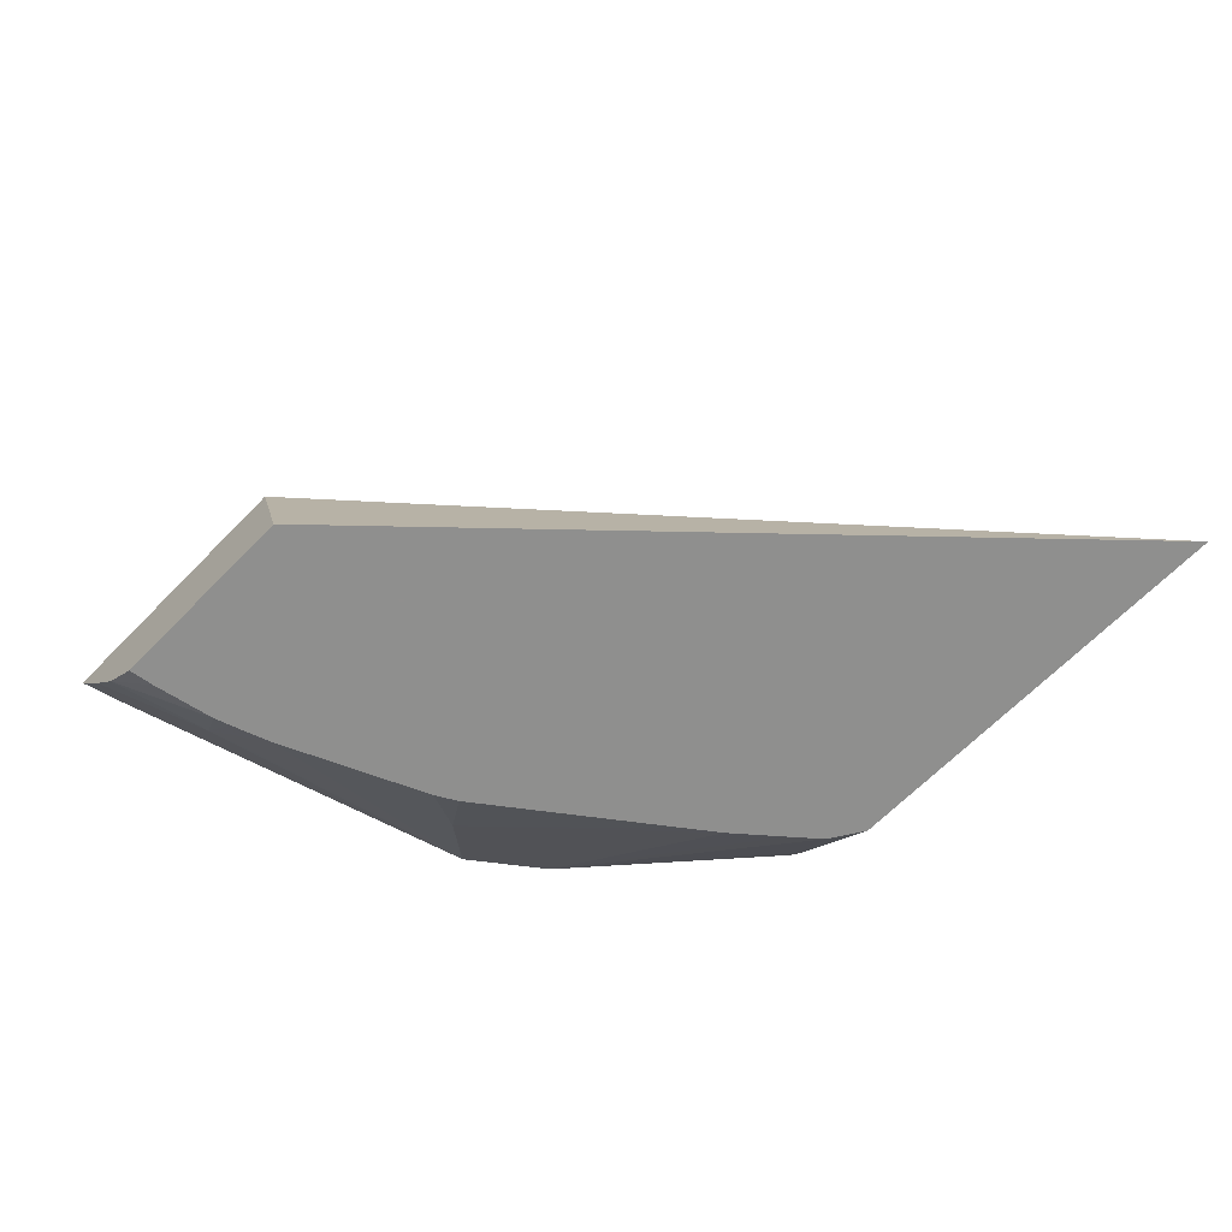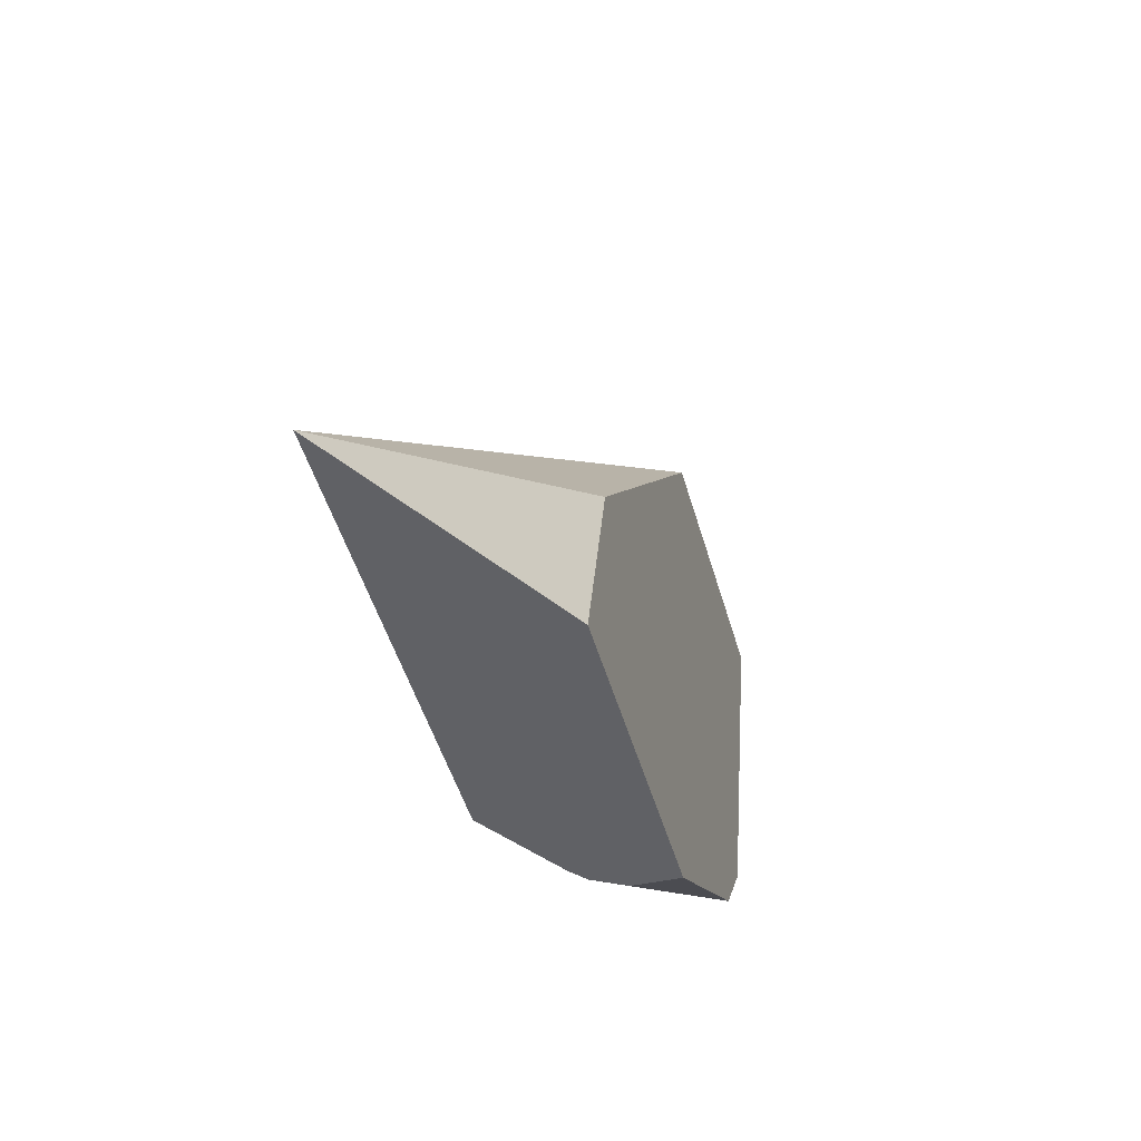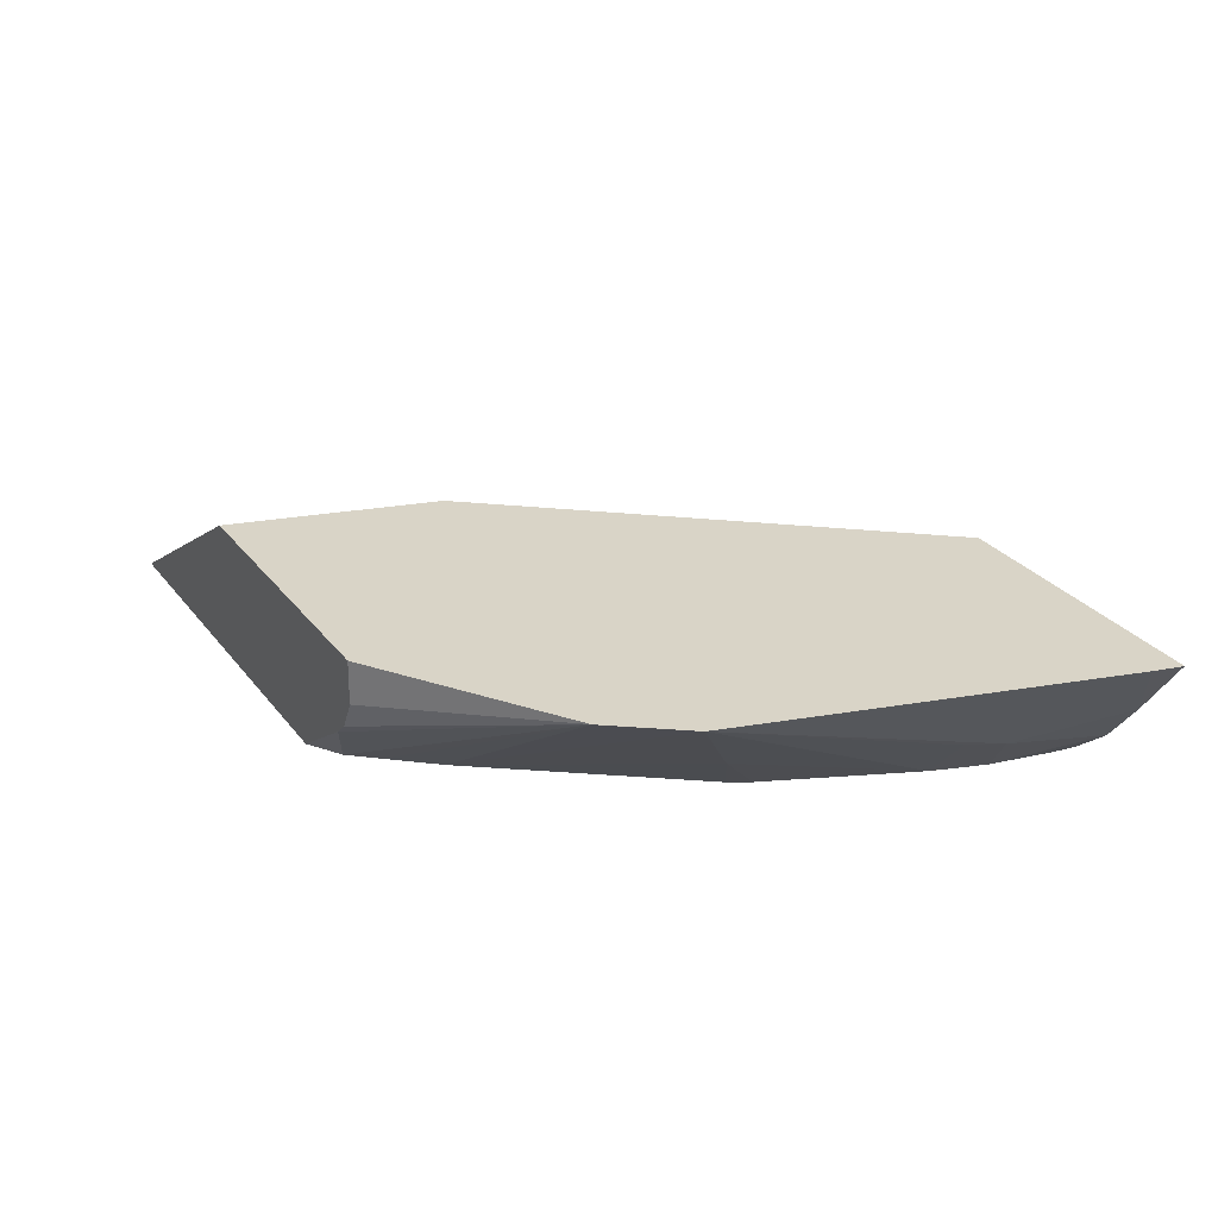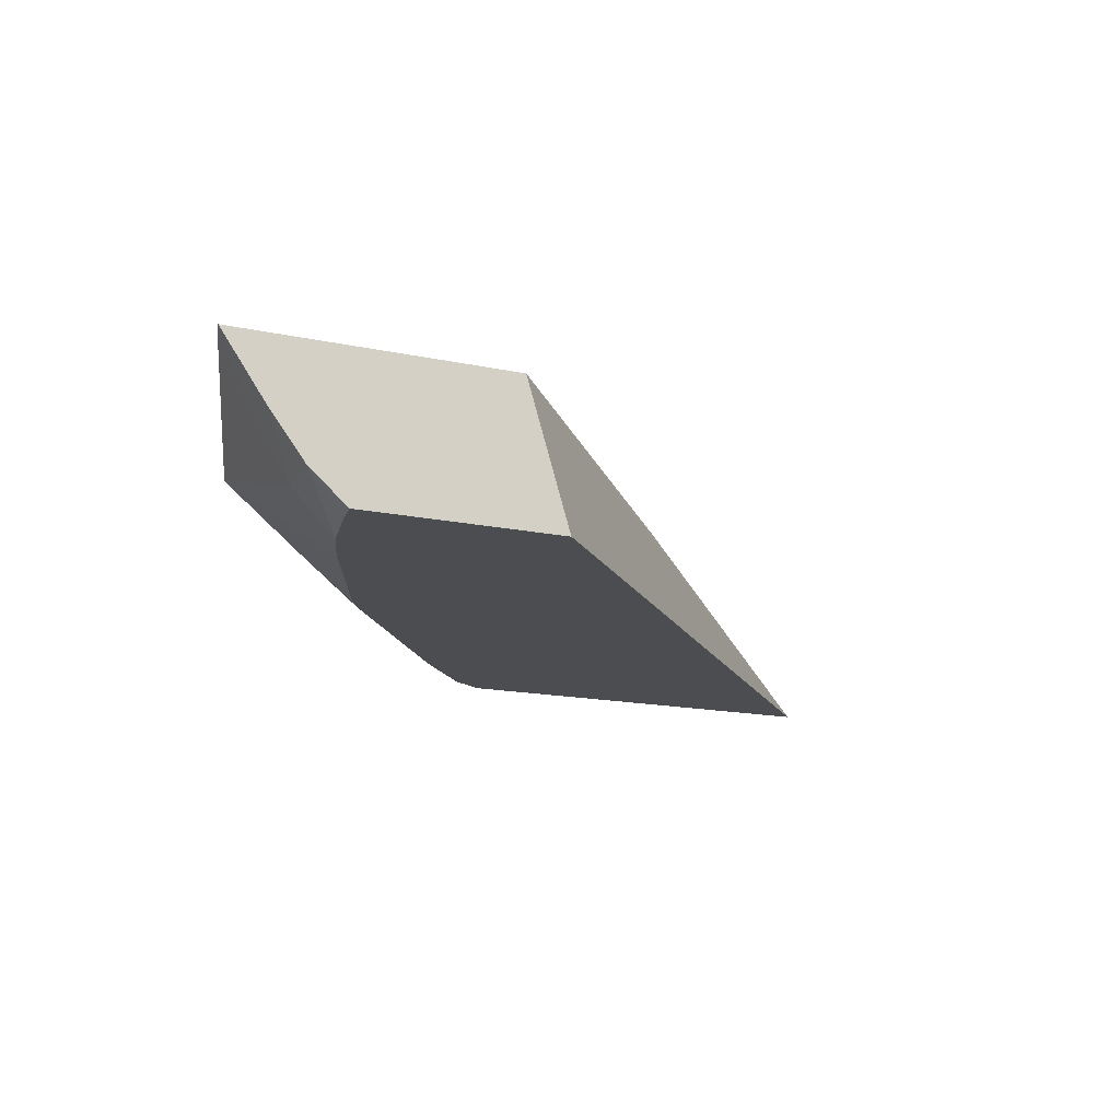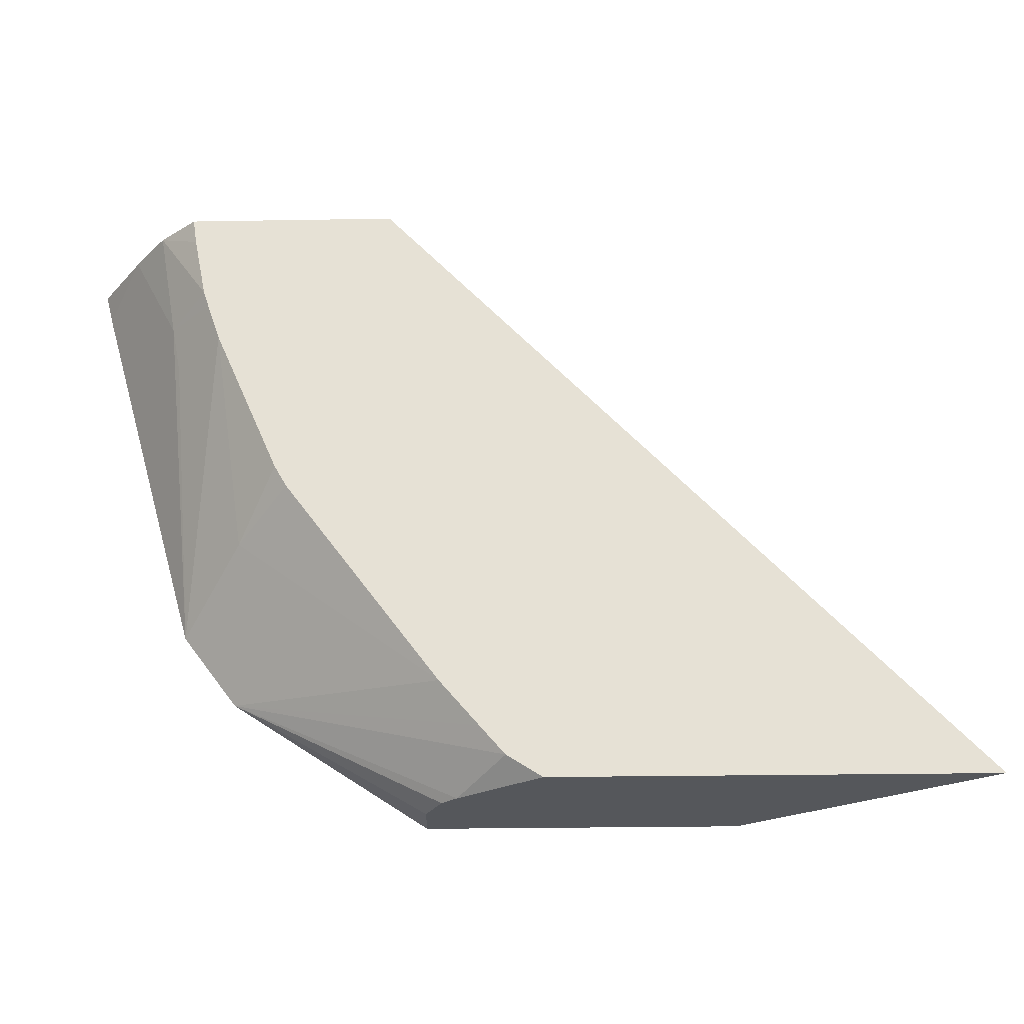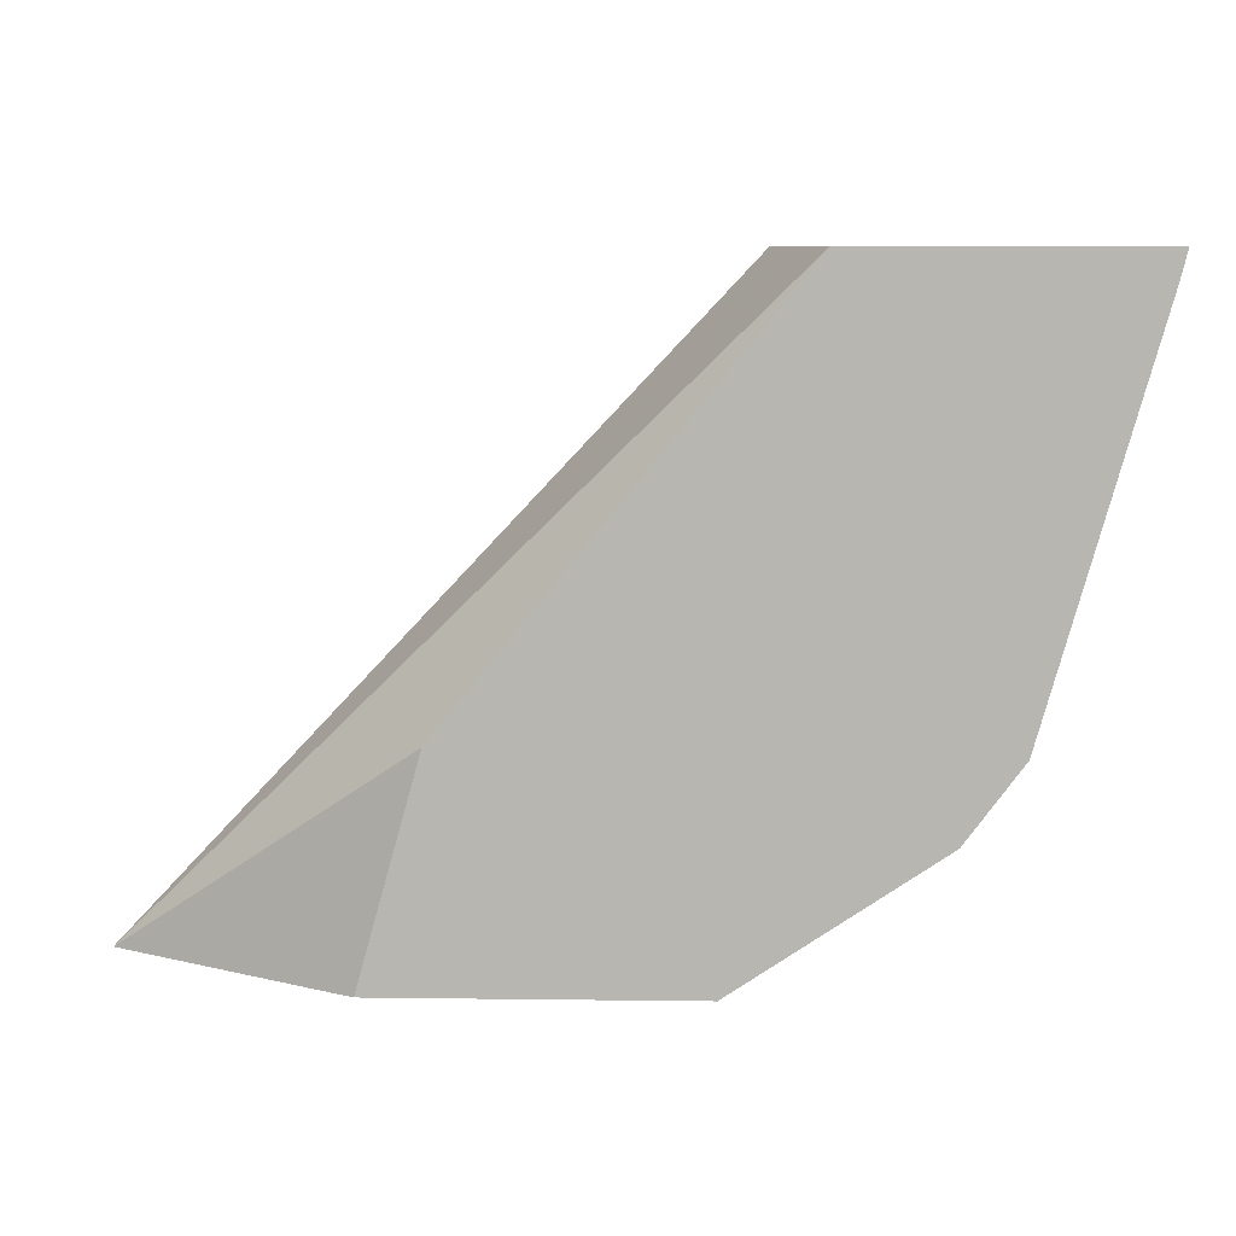
<metadata>
{"format":"obj","ext":"obj","renderer":"f3d","projection":"perspective","resolution":1024,"background":"white","views":[{"elev":-65.3,"azim":-134.3,"up":"+Z"},{"elev":-47.4,"azim":-74.5,"up":"+Y"},{"elev":28.6,"azim":60.0,"up":"+Z"},{"elev":-15.9,"azim":156.0,"up":"+Z"},{"elev":-26.7,"azim":-178.5,"up":"+Y"},{"elev":8.3,"azim":2.0,"up":"+Y"}]}
</metadata>
<code>
v 0.03979 0.00761 0.007313
v 0.03962 0.006934 0.007313
v 0.03875 0.00761 0.005796
v 0.03344 0.00761 0.007313
v 0.03758 0.005263 0.005082
v 0.03718 -0.001709 0.007313
v 0.03795 0.00761 0.004753
v 0.03244 0.00761 0.003992
v 0.01938 -0.006323 0.003992
v 0.02602 -0.001544 0.007313
v 0.03741 0.004293 0.00526
v 0.03629 0.00439 0.003992
v 0.03659 0.005251 0.003992
v 0.03671 0.005621 0.003992
v 0.03575 -0.0002559 0.005359
v 0.03594 -0.003376 0.007313
v 0.0311 -0.004146 0.003992
v 0.03699 0.00703 0.003992
v 0.03708 0.00761 0.003992
v 0.02889 -0.006323 0.003992
v 0.02469 -0.006323 0.007313
v 0.03483 0.00102 0.003992
v 0.03158 -0.0035 0.003992
v 0.03455 0.0005298 0.003992
v 0.0315 -0.006323 0.007313
v 0.03147 -0.006323 0.006296
v 0.03109 -0.006323 0.005594
v 0.03074 -0.006323 0.005284
v 0.02968 -0.005823 0.003992
v 0.03023 -0.005171 0.003992
f 1 2 3
f 1 3 7
f 1 7 19
f 1 19 8
f 1 8 4
f 1 4 10
f 1 10 21
f 1 21 25
f 1 25 16
f 1 16 6
f 1 6 2
f 2 5 3
f 2 6 5
f 3 5 7
f 4 8 9
f 4 9 10
f 5 6 11
f 5 11 12
f 5 12 13
f 5 13 14
f 5 14 7
f 6 15 12
f 6 12 11
f 6 16 17
f 6 17 15
f 7 14 18
f 7 18 19
f 8 19 18
f 8 18 14
f 8 14 13
f 8 13 12
f 8 12 22
f 8 22 24
f 8 24 23
f 8 23 17
f 8 17 30
f 8 30 29
f 8 29 20
f 8 20 9
f 9 20 28
f 9 28 27
f 9 27 26
f 9 26 25
f 9 25 21
f 9 21 10
f 12 15 22
f 15 17 23
f 15 23 24
f 15 24 22
f 16 25 26
f 16 26 27
f 16 27 28
f 16 28 29
f 16 29 30
f 16 30 17
f 20 29 28

</code>
